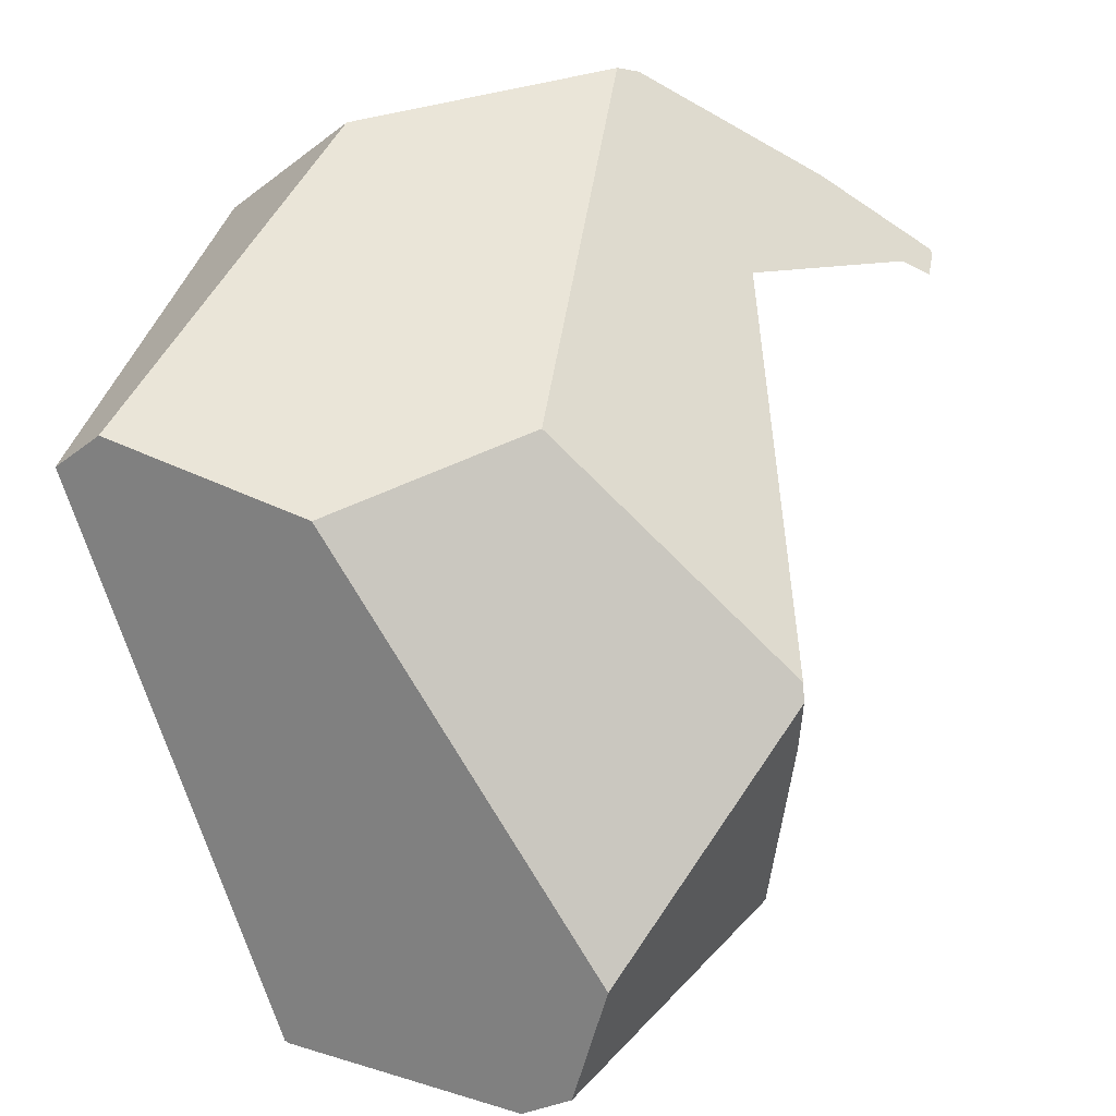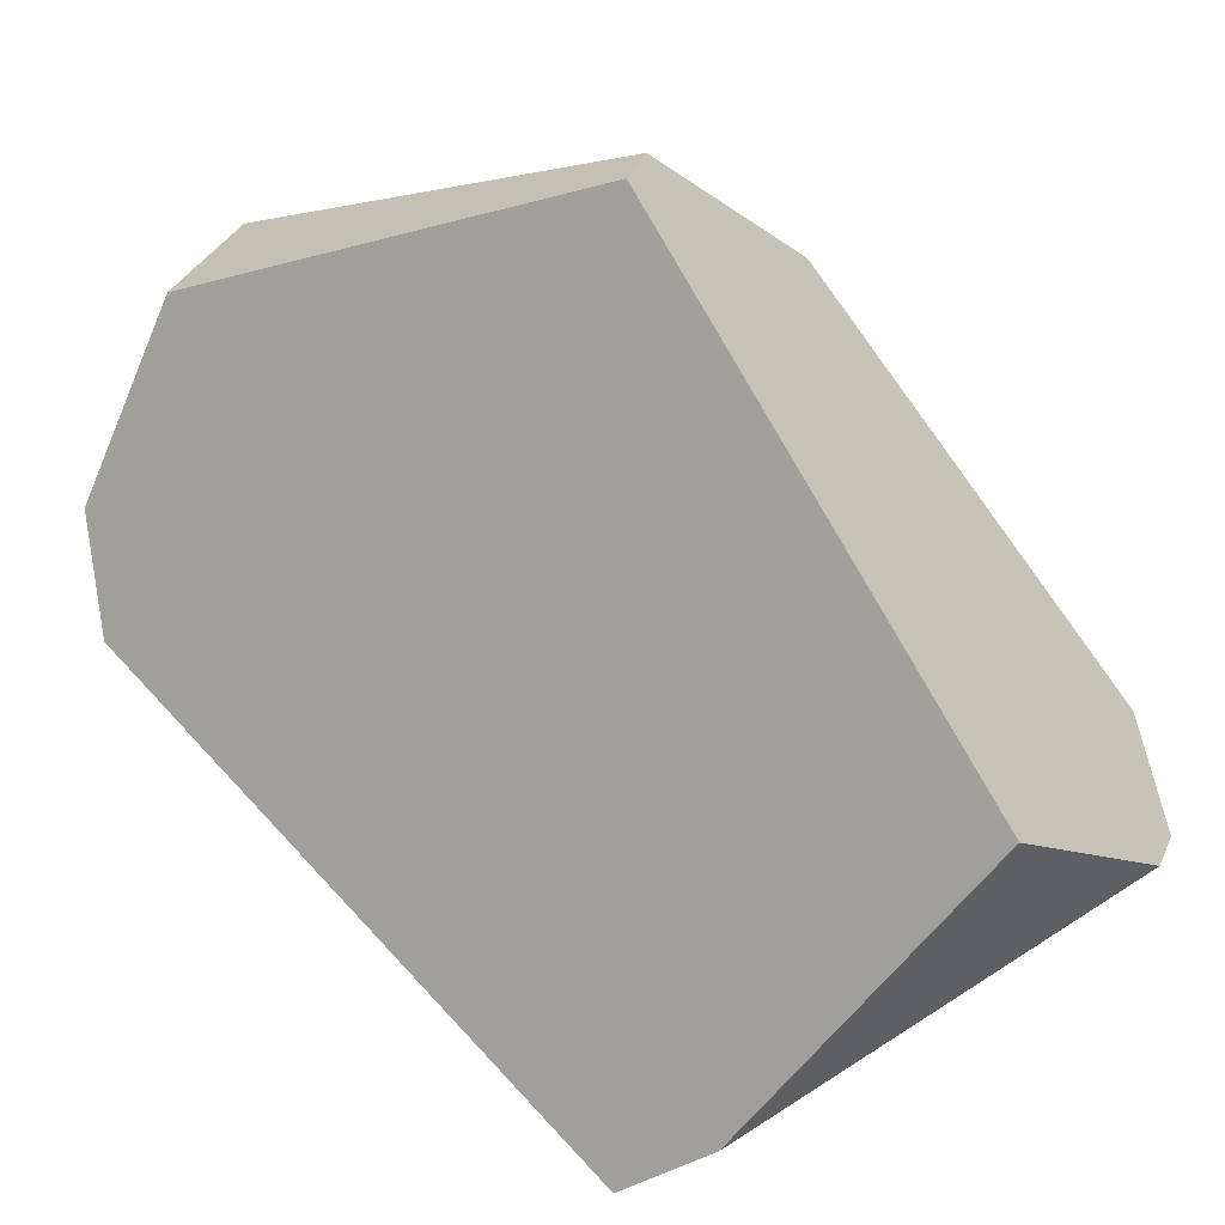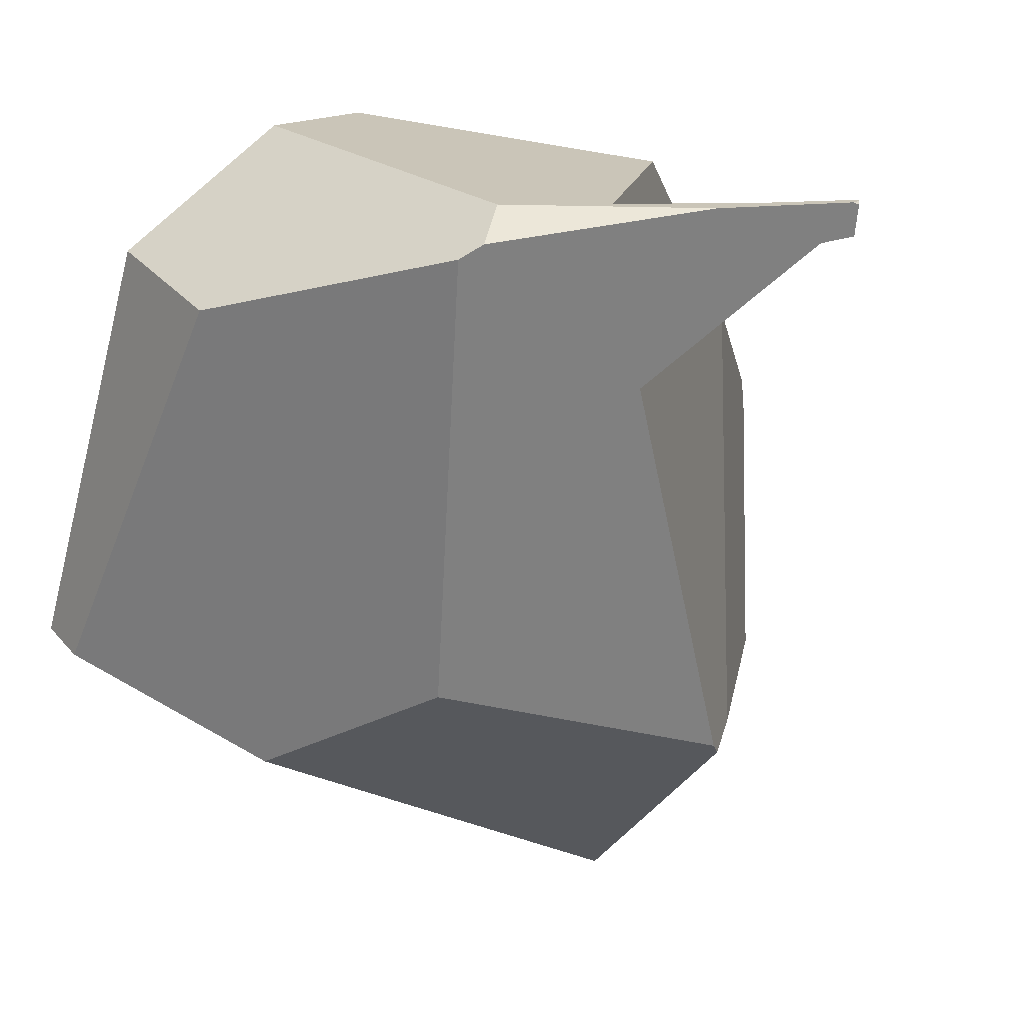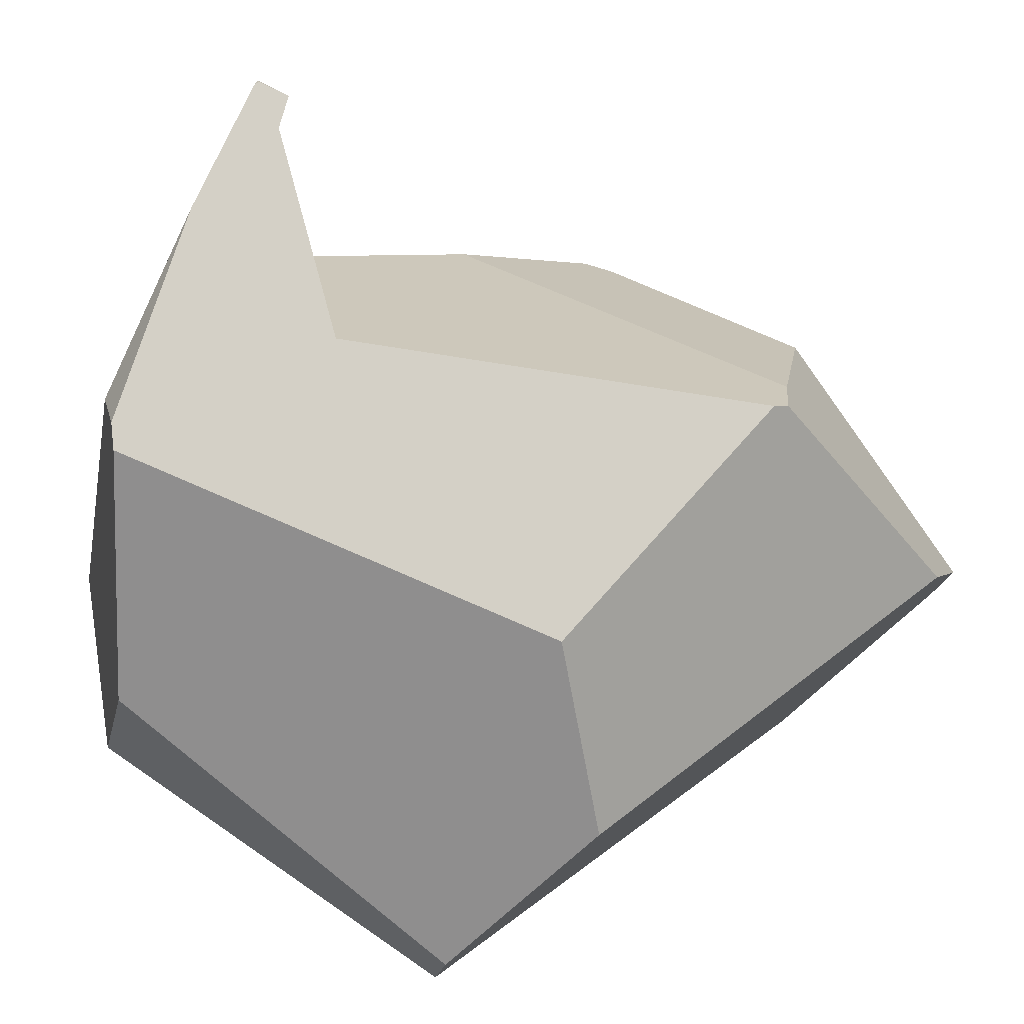
<metadata>
{"format":"obj","ext":"obj","renderer":"f3d","projection":"perspective","resolution":1024,"background":"white","views":[{"elev":-59.7,"azim":-56.4,"up":"+Y"},{"elev":-77.6,"azim":-74.6,"up":"+Z"},{"elev":5.8,"azim":-41.3,"up":"+Y"},{"elev":51.8,"azim":-61.6,"up":"+Z"}]}
</metadata>
<code>
v -0.3243 -1.773 -0.7954
v -0.377 -1.758 -0.7828
v -0.3214 -1.773 -0.7956
v -0.377 -1.758 -0.7828
v -0.3243 -1.773 -0.7954
v -0.3162 -1.78 -0.7856
v -0.3452 -1.904 -0.4321
v -0.3625 -1.897 -0.4323
v -0.4389 -1.868 -0.4331
v -0.3352 -1.821 -0.281
v -0.4389 -1.868 -0.4331
v -0.3625 -1.897 -0.4323
v -0.3444 -1.795 -0.2435
v -0.3774 -1.734 -0.1584
v -0.3634 -1.744 -0.1667
v -0.4564 -1.586 -0.1201
v -0.4738 -1.71 -0.1817
v -0.3774 -1.734 -0.1584
v -0.5671 -1.687 -0.2043
v -0.6798 -1.659 -0.2316
v -0.6798 -1.659 -0.2316
v -0.7065 -1.659 -0.2505
v -0.5671 -1.687 -0.2043
v -0.702 -1.654 -0.2383
v -0.7014 -1.653 -0.2368
v -0.7607 -1.41 -0.1483
v -0.7014 -1.653 -0.2368
v -0.5922 -1.333 -0.05417
v -0.7551 -1.185 -0.04527
v -0.7365 -1.182 -0.03733
v -0.7332 -1.154 -0.07431
v -0.7551 -1.185 -0.04527
v -0.7365 -1.182 -0.03733
v -0.7511 -1.153 -0.08618
v -0.7667 -1.187 -0.05016
v -0.7798 -1.181 -0.06712
v -0.775 -1.189 -0.05372
v -0.7903 -1.191 -0.0602
v -0.8105 -1.205 -0.07377
v -0.7903 -1.191 -0.0602
v -0.7798 -1.181 -0.06712
v -0.8105 -1.205 -0.07377
v -0.775 -1.189 -0.05372
v -0.7903 -1.191 -0.0602
v -0.7667 -1.187 -0.05017
v -0.7607 -1.41 -0.1483
v -0.8105 -1.205 -0.07377
v -0.897 -1.242 -0.2555
v -0.9269 -1.325 -0.3747
v -0.93 -1.256 -0.3249
v -0.9269 -1.325 -0.3747
v -0.93 -1.256 -0.3249
v -0.9012 -1.258 -0.5193
v -0.9254 -1.357 -0.3976
v -0.9254 -1.357 -0.3976
v -0.7228 -1.678 -0.2944
v -0.7065 -1.659 -0.2505
v -0.702 -1.654 -0.2383
v -0.7014 -1.653 -0.2368
v -0.7228 -1.678 -0.2944
v -0.7384 -1.754 -0.4365
v -0.4738 -1.71 -0.1817
v -0.7384 -1.754 -0.4365
v -0.6526 -1.68 -0.7164
v -0.4478 -1.738 -0.7657
v -0.4478 -1.738 -0.7657
v -0.07998 -1.408 -0.6842
v -0.07141 -1.377 -0.673
v -0.07049 -1.374 -0.6718
v -0.6526 -1.68 -0.7164
v -0.06898 -1.368 -0.6699
v -0.06778 -1.368 -0.6418
v -0.07049 -1.374 -0.6718
v -0.06898 -1.368 -0.6699
v -0.07141 -1.377 -0.673
v -0.06609 -1.394 -0.4154
v -0.06634 -1.395 -0.4152
v -0.06894 -1.406 -0.4124
v -0.07998 -1.408 -0.6842
v -0.08318 -1.42 -0.6883
v -0.08699 -1.434 -0.6933
v -0.1464 -1.708 -0.3777
v -0.1532 -1.732 -0.3951
v -0.3275 -1.842 -0.312
v -0.1532 -1.732 -0.3951
v -0.1464 -1.708 -0.3777
v -0.1747 -1.807 -0.4499
v -0.1747 -1.807 -0.4499
v -0.1359 -1.626 -0.6635
v -0.1362 -1.627 -0.6633
v -0.3212 -1.773 -0.7952
v -0.1359 -1.626 -0.6635
v -0.1362 -1.627 -0.6633
v -0.3212 -1.773 -0.7952
v -0.1283 -1.596 -0.6716
v -0.3213 -1.773 -0.7953
v -0.1045 -1.479 -0.7087
v -0.3214 -1.773 -0.7956
v -0.1045 -1.479 -0.7087
v -0.08699 -1.434 -0.6933
v -0.09636 -1.468 -0.7055
v -0.09636 -1.468 -0.7055
v -0.09636 -1.468 -0.7055
v -0.1283 -1.596 -0.6716
v -0.08318 -1.42 -0.6883
v -0.3213 -1.773 -0.7953
v -0.3243 -1.773 -0.7954
v -0.3214 -1.773 -0.7956
v -0.3212 -1.773 -0.7952
v -0.3204 -1.776 -0.7928
v -0.3204 -1.776 -0.7928
v -0.3162 -1.78 -0.7856
v -0.3204 -1.776 -0.7928
v -0.1496 -1.681 -0.649
v -0.1752 -1.808 -0.451
v -0.1496 -1.681 -0.649
v -0.1688 -1.758 -0.6287
v -0.1849 -1.822 -0.6115
v -0.2036 -1.897 -0.5918
v -0.2419 -1.857 -0.6577
v -0.1849 -1.822 -0.6115
v -0.2036 -1.897 -0.5918
v -0.2555 -1.843 -0.6811
v -0.1688 -1.758 -0.6287
v -0.2555 -1.843 -0.6811
v -0.2419 -1.857 -0.6577
v -0.2056 -1.91 -0.5555
v -0.2844 -1.921 -0.4466
v -0.2869 -1.922 -0.4438
v -0.3359 -1.908 -0.432
v -0.3275 -1.842 -0.312
v -0.3452 -1.904 -0.4321
v -0.3359 -1.908 -0.432
v -0.3307 -1.833 -0.299
v -0.3352 -1.821 -0.281
v -0.3307 -1.833 -0.299
v -0.2819 -1.712 -0.2261
v -0.3444 -1.795 -0.2435
v -0.3079 -1.72 -0.2054
v -0.06499 -1.36 -0.4315
v -0.07395 -1.355 -0.4121
v -0.06949 -1.357 -0.4154
v -0.06501 -1.361 -0.4362
v -0.06501 -1.361 -0.4375
v -0.1246 -1.336 -0.65
v -0.06513 -1.362 -0.469
v -0.06518 -1.363 -0.4843
v -0.09153 -1.355 -0.6618
v -0.06524 -1.363 -0.5003
v -0.06528 -1.364 -0.51
v -0.06778 -1.368 -0.6418
v -0.06898 -1.368 -0.6699
v -0.09153 -1.355 -0.6618
v -0.9023 -1.564 -0.6387
v -0.9022 -1.518 -0.6207
v -0.1246 -1.336 -0.65
v -0.9021 -1.516 -0.6199
v -0.9014 -1.329 -0.5471
v -0.3477 -1.205 -0.57
v -0.9014 -1.308 -0.5386
v -0.3742 -1.19 -0.5605
v -0.9013 -1.304 -0.5372
v -0.9012 -1.258 -0.5193
v -0.9009 -1.198 -0.4957
v -0.7915 -1.111 -0.4757
v -0.616 -1.048 -0.4739
v -0.7351 -1.066 -0.4654
v -0.616 -1.048 -0.4739
v -0.7351 -1.066 -0.4654
v -0.7375 -1.079 -0.4068
v -0.5204 -1.092 -0.2229
v -0.7434 -1.111 -0.2672
v -0.7471 -1.131 -0.1808
v -0.7511 -1.153 -0.08618
v -0.7332 -1.154 -0.07431
v -0.652 -1.152 -0.03161
v -0.6825 -1.154 -0.0406
v -0.672 -1.155 -0.03362
v -0.6669 -1.155 -0.03022
v -0.6361 -1.155 -0.009707
v -0.5762 -1.151 0.007758
v -0.6025 -1.156 0.01258
v -0.5617 -1.156 0.03637
v -0.5586 -1.156 0.03755
v -0.5298 -1.154 0.04833
v -0.5067 -1.15 0.04384
v -0.5169 -1.094 -0.2138
v -0.4963 -1.108 -0.1383
v -0.5169 -1.094 -0.2138
v -0.4215 -1.147 -0.184
v -0.5204 -1.092 -0.2229
v -0.4898 -1.106 -0.1428
v -0.2978 -1.22 -0.2586
v -0.2163 -1.269 -0.3078
v -0.3742 -1.19 -0.5605
v -0.616 -1.048 -0.4739
v -0.3477 -1.205 -0.57
v -0.3474 -1.737 -0.1778
v -0.3634 -1.744 -0.1667
v -0.4898 -1.106 -0.1428
v -0.612 -1.163 0.01559
v -0.5023 -1.239 0.01977
v -0.6171 -1.163 0.01343
v -0.7131 -1.179 -0.02741
v -0.7131 -1.179 -0.02741
v -0.6825 -1.154 -0.0406
v -0.672 -1.155 -0.03362
v -0.6669 -1.155 -0.03022
v -0.6361 -1.155 -0.009707
v -0.6171 -1.163 0.01343
v -0.6025 -1.156 0.01258
v -0.612 -1.163 0.01559
v -0.5733 -1.156 0.03204
v -0.5733 -1.156 0.03204
v -0.5733 -1.156 0.03204
v -0.5617 -1.156 0.03637
v -0.5586 -1.156 0.03755
v -0.5298 -1.154 0.04833
v -0.4848 -1.152 0.0652
v -0.4848 -1.152 0.0652
v -0.4975 -1.15 0.04767
v -0.4223 -1.147 0.07919
v -0.4269 -1.15 0.08351
v -0.422 -1.183 0.07348
v -0.4251 -1.148 0.08196
v -0.4251 -1.148 0.08196
v -0.4223 -1.147 0.07919
v -0.4284 -1.149 0.08259
v -0.4251 -1.148 0.08196
v -0.4284 -1.149 0.08259
v -0.4269 -1.15 0.08351
v -0.4292 -1.152 0.08497
v -0.4286 -1.152 0.08507
v -0.4292 -1.152 0.08497
v -0.4548 -1.19 0.05886
v -0.4286 -1.152 0.08507
v -0.4304 -1.152 0.08473
v -0.434 -1.15 0.08404
v -0.4373 -1.15 0.08298
v -0.4591 -1.151 0.07484
v -0.4683 -1.151 0.07138
v -0.4696 -1.152 0.07087
v -0.4768 -1.152 0.0682
v -0.4768 -1.152 0.0682
v -0.4696 -1.152 0.07087
v -0.4683 -1.151 0.07138
v -0.4297 -1.147 0.07609
v -0.4591 -1.151 0.07484
v -0.4373 -1.15 0.08298
v -0.435 -1.15 0.08386
v -0.4334 -1.15 0.08356
v -0.4334 -1.15 0.08356
v -0.4304 -1.152 0.08473
v -0.434 -1.15 0.08404
v -0.435 -1.15 0.08386
v -0.435 -1.15 0.08386
v -0.422 -1.183 0.07348
v -0.4286 -1.152 0.08507
v -0.7471 -1.131 -0.1808
v -0.7511 -1.153 -0.08618
v -0.897 -1.242 -0.2555
v -0.7434 -1.111 -0.2672
v -0.9165 -1.229 -0.4043
v -0.93 -1.256 -0.3249
v -0.9165 -1.229 -0.4043
v -0.9092 -1.214 -0.4469
v -0.9009 -1.198 -0.4957
v -0.9009 -1.198 -0.4957
v -0.9092 -1.214 -0.4469
v -0.7915 -1.111 -0.4757
v -0.7375 -1.079 -0.4068
v -0.7351 -1.066 -0.4654
v -0.9013 -1.304 -0.5372
v -0.9014 -1.308 -0.5386
v -0.9014 -1.329 -0.5471
v -0.9218 -1.44 -0.4566
v -0.9218 -1.44 -0.4566
v -0.8624 -1.67 -0.5347
v -0.7756 -1.74 -0.4369
v -0.7756 -1.74 -0.4369
v -0.7756 -1.74 -0.4369
v -0.8624 -1.67 -0.5347
v -0.9133 -1.629 -0.5921
v -0.9025 -1.609 -0.6562
v -0.9025 -1.609 -0.6562
v -0.9133 -1.629 -0.5921
v -0.9023 -1.564 -0.6387
v -0.9025 -1.609 -0.6562
v -0.9144 -1.604 -0.5742
v -0.9022 -1.518 -0.6207
v -0.917 -1.548 -0.5338
v -0.9021 -1.516 -0.6199
v -0.917 -1.548 -0.5338
v -0.9144 -1.604 -0.5742
v -0.9133 -1.629 -0.5921
v -0.06557 -1.367 -0.5898
v -0.06557 -1.367 -0.5898
v -0.06308 -1.376 -0.4583
v -0.06288 -1.377 -0.4475
v -0.06265 -1.378 -0.4354
v -0.06572 -1.393 -0.4158
v -0.06264 -1.378 -0.4347
v -0.06261 -1.378 -0.4336
v -0.06264 -1.378 -0.4347
v -0.06499 -1.36 -0.4315
v -0.06261 -1.378 -0.4336
v -0.06501 -1.361 -0.4362
v -0.06265 -1.378 -0.4354
v -0.06501 -1.361 -0.4375
v -0.06288 -1.377 -0.4475
v -0.06308 -1.376 -0.4583
v -0.06513 -1.362 -0.469
v -0.06518 -1.363 -0.4843
v -0.06524 -1.363 -0.5003
v -0.06528 -1.364 -0.51
v -0.06557 -1.367 -0.5898
v -0.1334 -1.663 -0.3446
v -0.1334 -1.663 -0.3446
v -0.2983 -1.921 -0.4302
v -0.298 -1.922 -0.4316
v -0.2887 -1.922 -0.4418
v -0.298 -1.922 -0.4316
v -0.2869 -1.922 -0.4438
v -0.2983 -1.921 -0.4302
v -0.2887 -1.922 -0.4418
v -0.2844 -1.921 -0.4466
v -0.1752 -1.808 -0.451
v -0.2069 -1.918 -0.5318
v -0.2056 -1.91 -0.5555
v -0.2069 -1.918 -0.5318
v -0.2036 -1.897 -0.5918
v -0.2069 -1.918 -0.5318
v -0.298 -1.922 -0.4316
v -0.3774 -1.734 -0.1584
v -0.3634 -1.744 -0.1667
v -0.4564 -1.586 -0.1201
v -0.2819 -1.712 -0.2261
v -0.07395 -1.355 -0.4121
v -0.3079 -1.72 -0.2054
v -0.1334 -1.663 -0.3446
v -0.06894 -1.406 -0.4124
v -0.06949 -1.357 -0.4154
v -0.4548 -1.19 0.05886
v -0.5762 -1.151 0.007758
v -0.5067 -1.15 0.04384
v -0.5023 -1.239 0.01977
v -0.652 -1.152 -0.03161
v -0.5922 -1.333 -0.05417
v -0.652 -1.152 -0.03161
v -0.5922 -1.333 -0.05417
v -0.4963 -1.108 -0.1383
v -0.4215 -1.147 -0.184
v -0.4898 -1.106 -0.1428
v -0.2978 -1.22 -0.2586
v -0.2163 -1.269 -0.3078
v -0.2163 -1.269 -0.3078
v -0.3079 -1.72 -0.2054
v -0.3474 -1.737 -0.1778
v -0.4975 -1.15 0.04767
v -0.4548 -1.19 0.05886
v -0.5067 -1.15 0.04384
v -0.4297 -1.147 0.07609
v -0.422 -1.183 0.07348
v -0.4223 -1.147 0.07919
v -0.06261 -1.378 -0.4336
v -0.06949 -1.357 -0.4154
v -0.06572 -1.393 -0.4158
v -0.06499 -1.36 -0.4315
v -0.06609 -1.394 -0.4154
v -0.06572 -1.393 -0.4158
v -0.06634 -1.395 -0.4152
f 1 2 3
f 4 5 6
f 4 6 7
f 8 4 7
f 8 9 4
f 10 11 12
f 13 11 10
f 13 14 11
f 15 14 13
f 16 17 18
f 16 19 17
f 20 19 16
f 21 22 23
f 21 24 22
f 21 25 24
f 20 26 27
f 28 26 20
f 28 29 26
f 29 28 30
f 31 32 33
f 34 32 31
f 34 35 32
f 36 35 34
f 36 37 35
f 36 38 37
f 39 40 41
f 42 43 44
f 26 43 42
f 26 45 43
f 26 29 45
f 46 47 48
f 48 49 46
f 50 49 48
f 51 52 53
f 51 53 54
f 46 49 55
f 46 55 56
f 46 56 57
f 46 57 58
f 46 58 59
f 23 22 60
f 23 60 61
f 61 62 23
f 11 62 61
f 62 11 14
f 9 63 64
f 9 64 65
f 9 65 4
f 66 67 2
f 66 68 67
f 66 69 68
f 70 69 66
f 69 70 71
f 72 73 74
f 72 75 73
f 76 75 72
f 77 75 76
f 78 75 77
f 78 79 75
f 78 80 79
f 78 81 80
f 82 81 78
f 82 83 81
f 84 85 86
f 85 84 87
f 88 89 83
f 89 88 90
f 91 92 93
f 94 92 91
f 94 95 92
f 96 95 94
f 96 97 95
f 98 97 96
f 3 2 99
f 99 2 100
f 99 100 101
f 97 102 95
f 103 81 104
f 104 81 83
f 83 89 104
f 2 105 100
f 2 67 105
f 106 107 108
f 107 106 109
f 107 109 110
f 6 5 111
f 112 113 93
f 93 114 112
f 115 116 90
f 115 117 116
f 115 118 117
f 118 115 119
f 120 121 122
f 123 121 120
f 124 121 123
f 112 124 123
f 114 124 112
f 7 6 125
f 7 125 126
f 7 126 127
f 7 127 128
f 7 128 129
f 7 129 130
f 131 132 133
f 134 132 131
f 134 12 132
f 10 12 134
f 135 136 137
f 137 138 135
f 137 139 138
f 140 141 142
f 143 141 140
f 144 141 143
f 144 145 141
f 146 145 144
f 147 145 146
f 147 148 145
f 149 148 147
f 150 148 149
f 148 150 151
f 148 151 152
f 71 70 153
f 154 153 70
f 155 153 154
f 153 155 156
f 156 155 157
f 156 157 158
f 158 159 156
f 160 159 158
f 160 161 159
f 162 161 160
f 163 161 162
f 164 161 163
f 165 161 164
f 165 166 161
f 167 166 165
f 168 169 170
f 170 171 168
f 172 171 170
f 173 171 172
f 174 171 173
f 175 171 174
f 175 176 171
f 177 176 175
f 178 176 177
f 176 178 179
f 176 179 180
f 180 181 176
f 182 181 180
f 181 182 183
f 184 181 183
f 185 181 184
f 186 181 185
f 187 176 188
f 171 176 187
f 189 190 191
f 190 189 192
f 193 194 195
f 190 193 195
f 196 190 195
f 191 190 196
f 195 194 197
f 197 194 141
f 141 145 197
f 139 198 138
f 198 199 138
f 20 16 28
f 200 187 188
f 201 28 202
f 203 28 201
f 204 28 203
f 30 28 204
f 31 33 205
f 206 31 205
f 206 205 207
f 207 205 208
f 208 205 209
f 205 210 209
f 209 210 211
f 211 210 212
f 211 212 213
f 183 182 214
f 215 202 216
f 201 202 215
f 216 202 217
f 217 202 218
f 218 202 219
f 185 220 186
f 186 220 221
f 222 223 224
f 222 225 223
f 226 227 228
f 229 230 231
f 232 231 230
f 232 233 231
f 234 235 236
f 237 235 234
f 238 235 237
f 235 238 239
f 235 239 240
f 235 240 241
f 242 235 241
f 243 235 242
f 219 235 243
f 219 202 235
f 244 221 220
f 245 221 244
f 246 221 245
f 247 221 246
f 247 246 248
f 247 248 249
f 250 247 249
f 251 247 250
f 247 251 228
f 228 227 247
f 230 252 253
f 230 253 232
f 252 254 253
f 252 255 254
f 239 238 256
f 236 235 257
f 224 223 258
f 259 41 260
f 39 41 259
f 261 39 259
f 261 259 262
f 263 261 262
f 264 261 263
f 53 52 265
f 53 265 266
f 53 266 267
f 268 269 270
f 263 270 269
f 263 271 270
f 263 262 271
f 270 271 272
f 54 53 273
f 54 273 274
f 54 274 275
f 54 275 276
f 56 55 277
f 56 277 278
f 56 278 279
f 61 60 280
f 63 281 64
f 64 281 282
f 283 64 282
f 284 64 283
f 70 285 154
f 286 287 288
f 289 287 286
f 290 287 289
f 291 290 289
f 291 292 290
f 276 292 291
f 275 292 276
f 278 277 293
f 294 278 293
f 278 294 295
f 151 150 296
f 297 76 72
f 298 76 297
f 76 298 299
f 76 299 300
f 300 301 76
f 302 301 300
f 303 301 302
f 304 305 306
f 305 304 307
f 307 304 308
f 307 308 309
f 309 308 310
f 311 309 310
f 312 309 311
f 312 311 313
f 313 311 314
f 314 311 315
f 315 311 316
f 78 317 82
f 318 137 86
f 86 137 84
f 136 84 137
f 133 319 131
f 133 320 319
f 130 321 322
f 130 129 321
f 323 324 325
f 84 324 323
f 326 84 323
f 87 84 326
f 87 326 327
f 90 88 115
f 327 326 328
f 329 115 330
f 119 115 329
f 127 126 331
f 128 127 332
f 325 324 333
f 93 113 91
f 334 335 336
f 337 338 339
f 340 338 337
f 341 338 340
f 338 341 342
f 343 344 345
f 346 344 343
f 346 347 344
f 348 347 346
f 349 350 351
f 351 352 353
f 351 350 352
f 350 354 352
f 336 354 350
f 354 336 355
f 339 338 356
f 357 355 358
f 336 335 358
f 358 355 336
f 359 360 361
f 362 360 359
f 362 363 360
f 364 363 362
f 365 366 367
f 368 366 365
f 342 369 370
f 342 371 369
f 342 341 371

</code>
